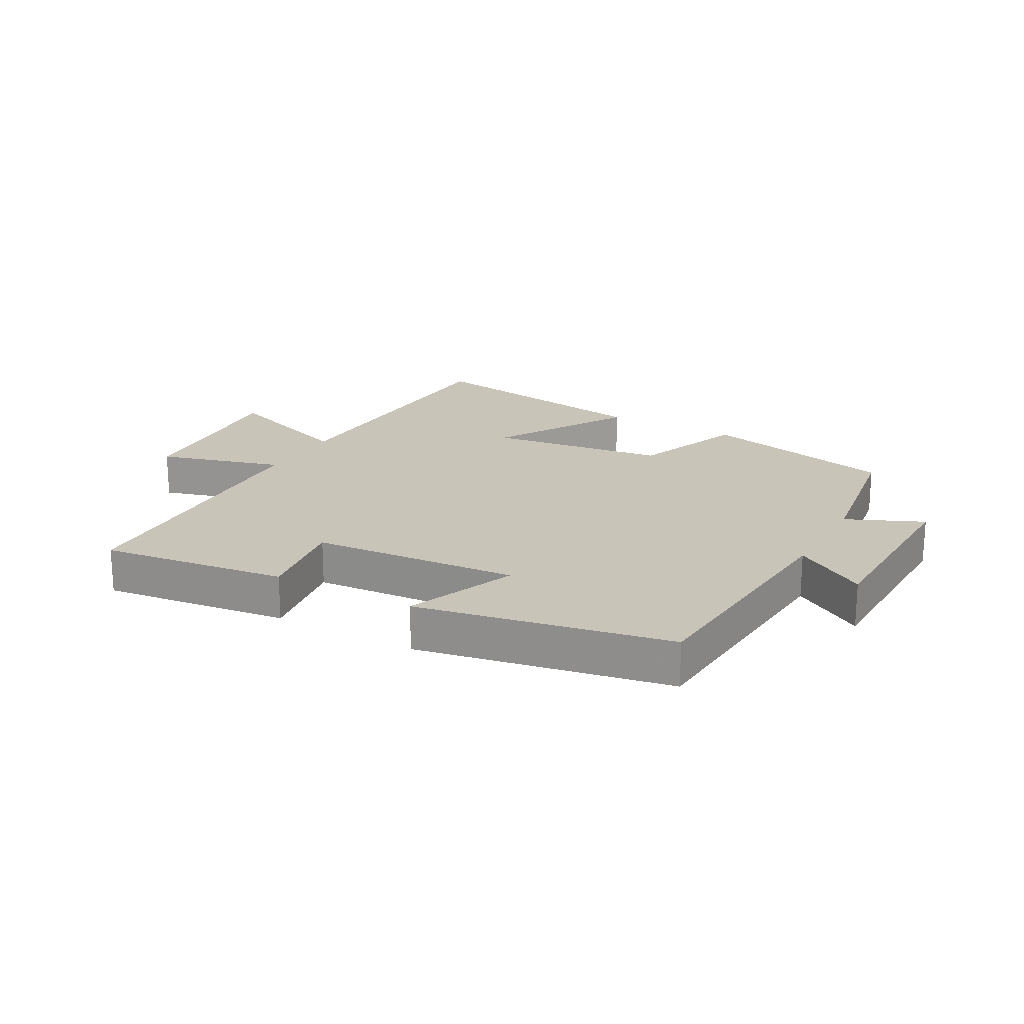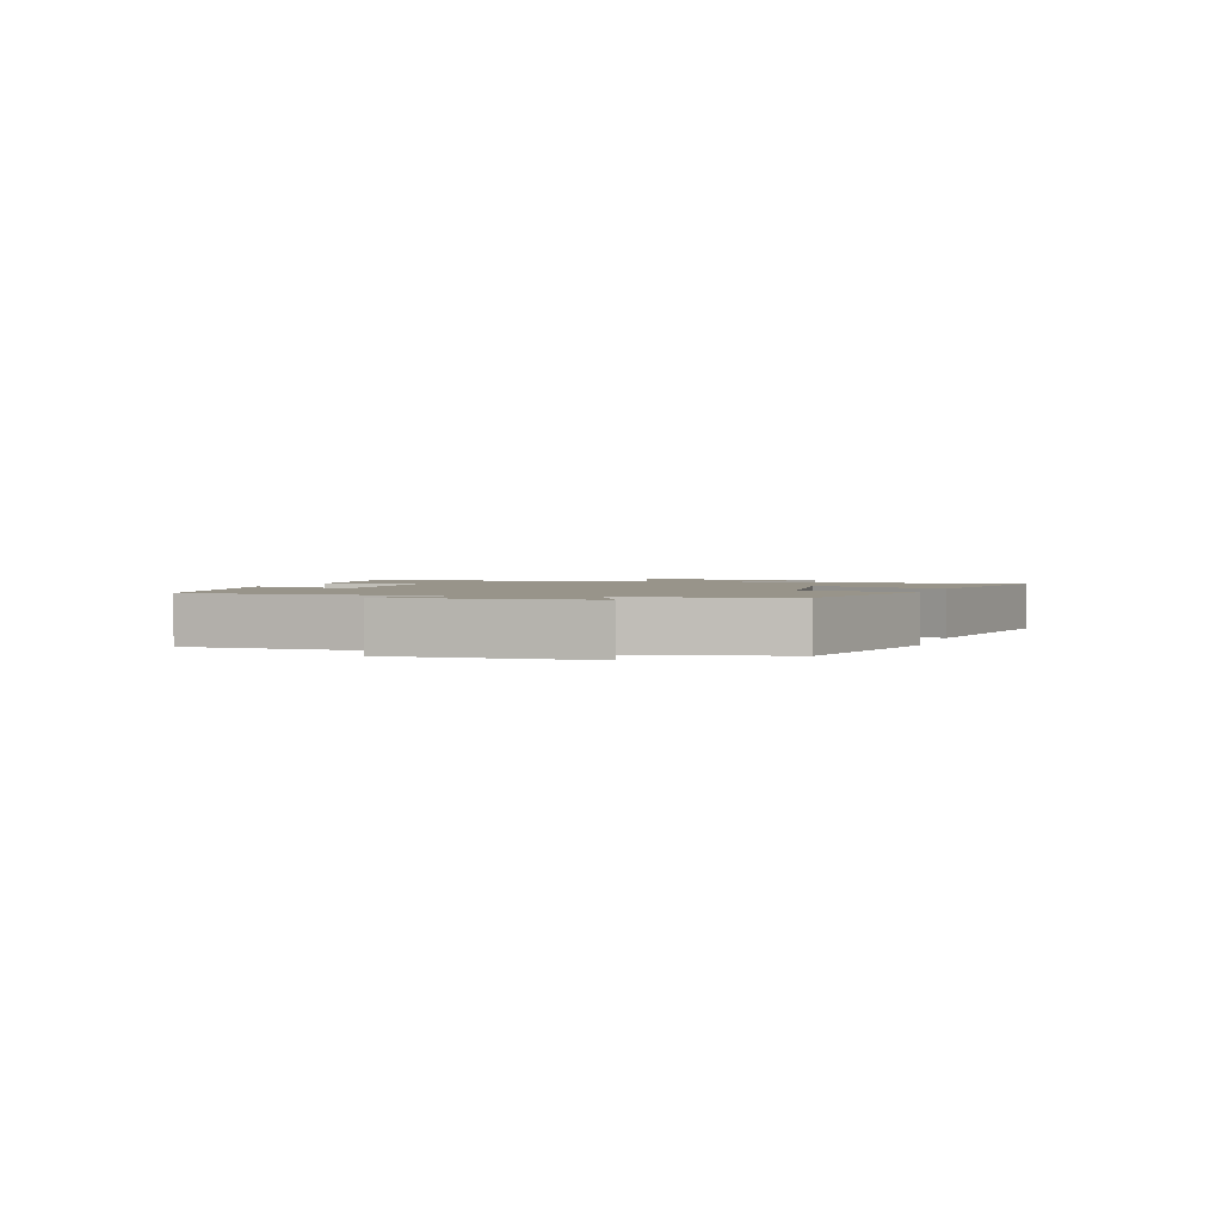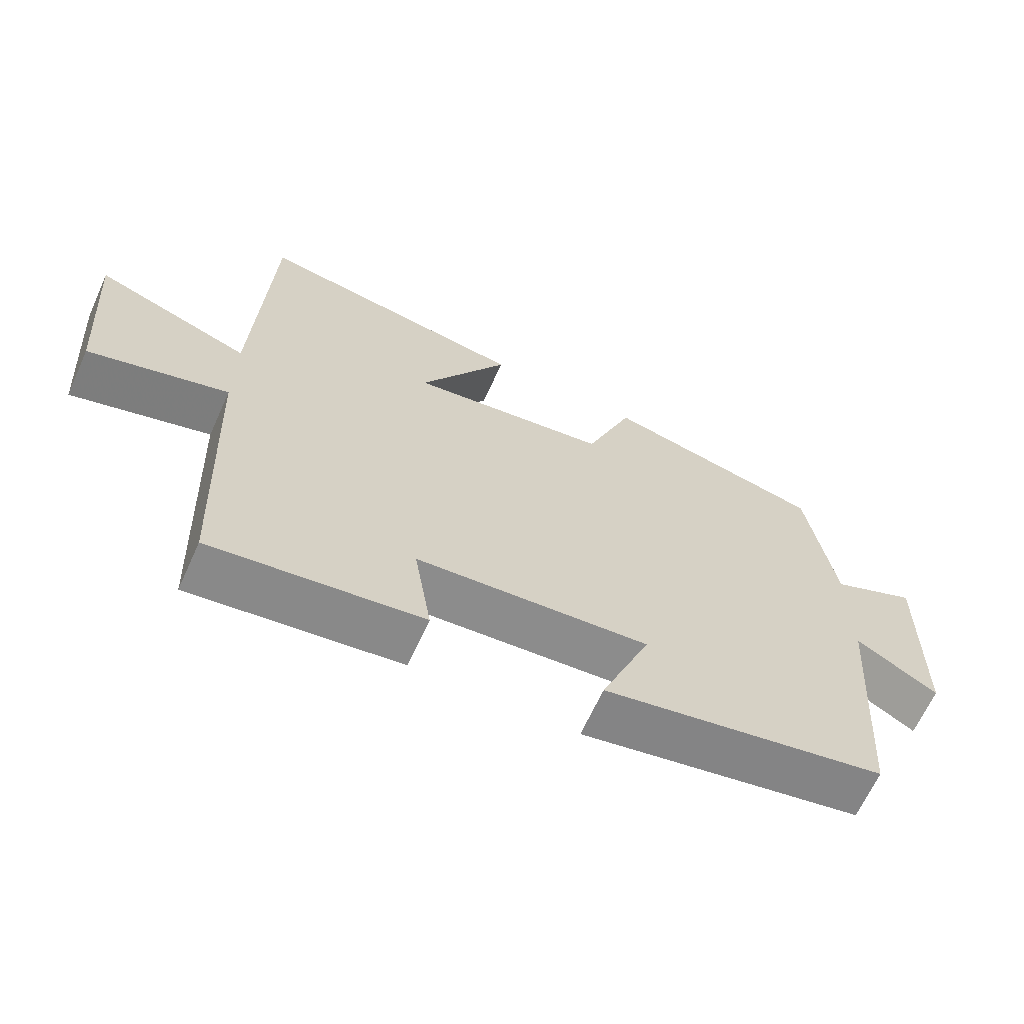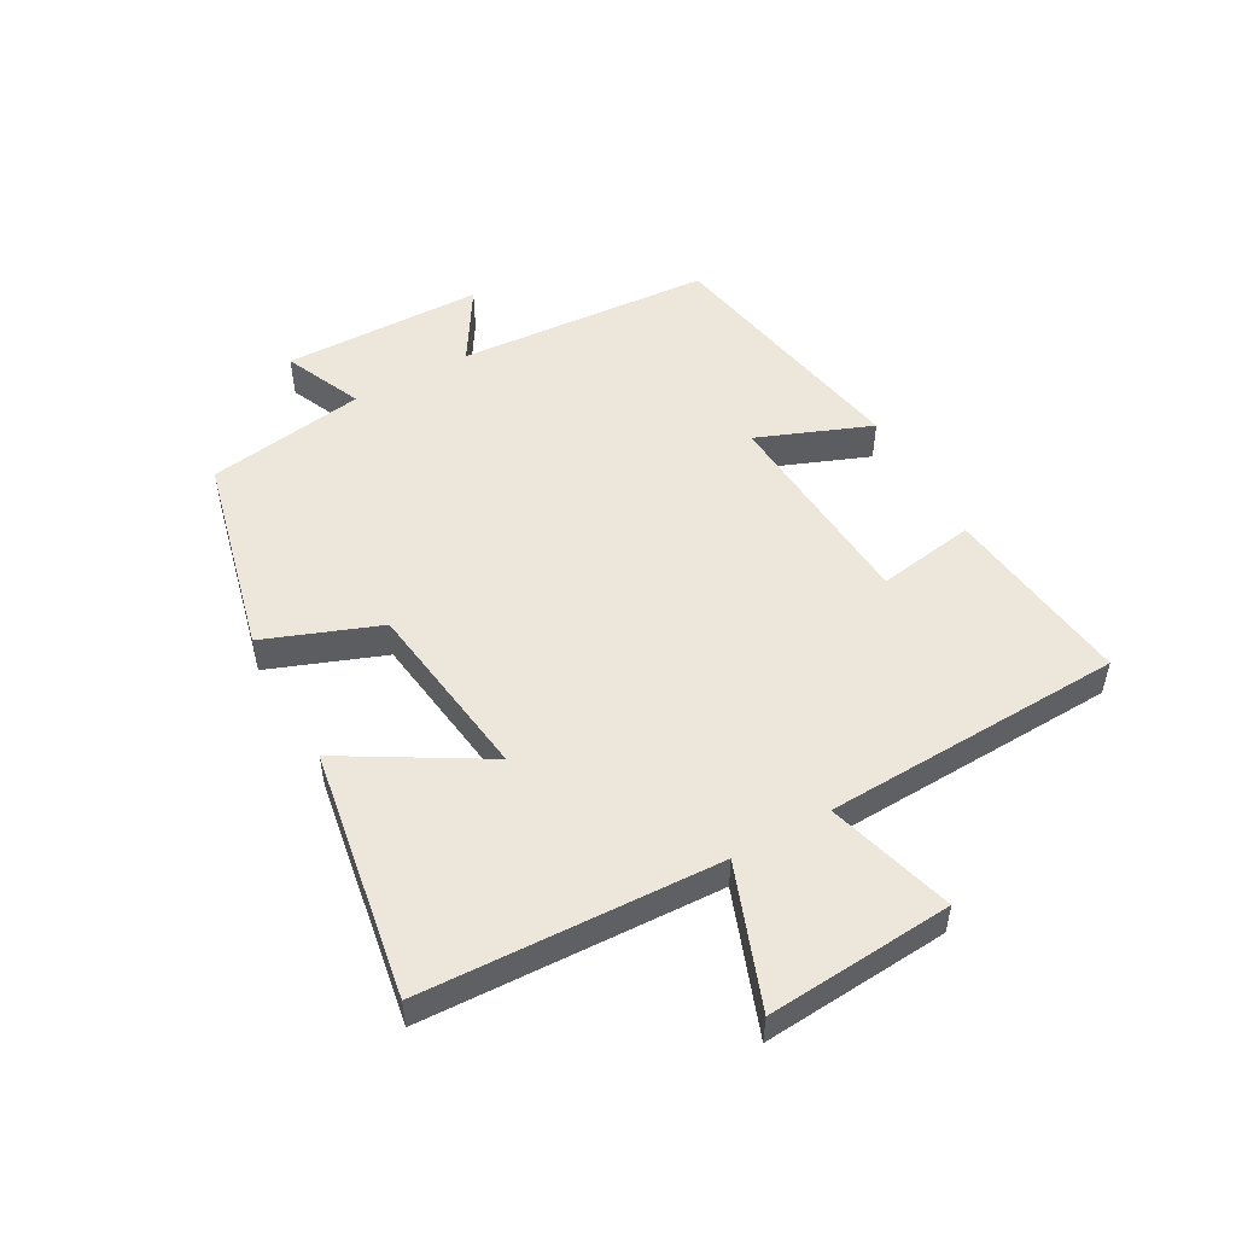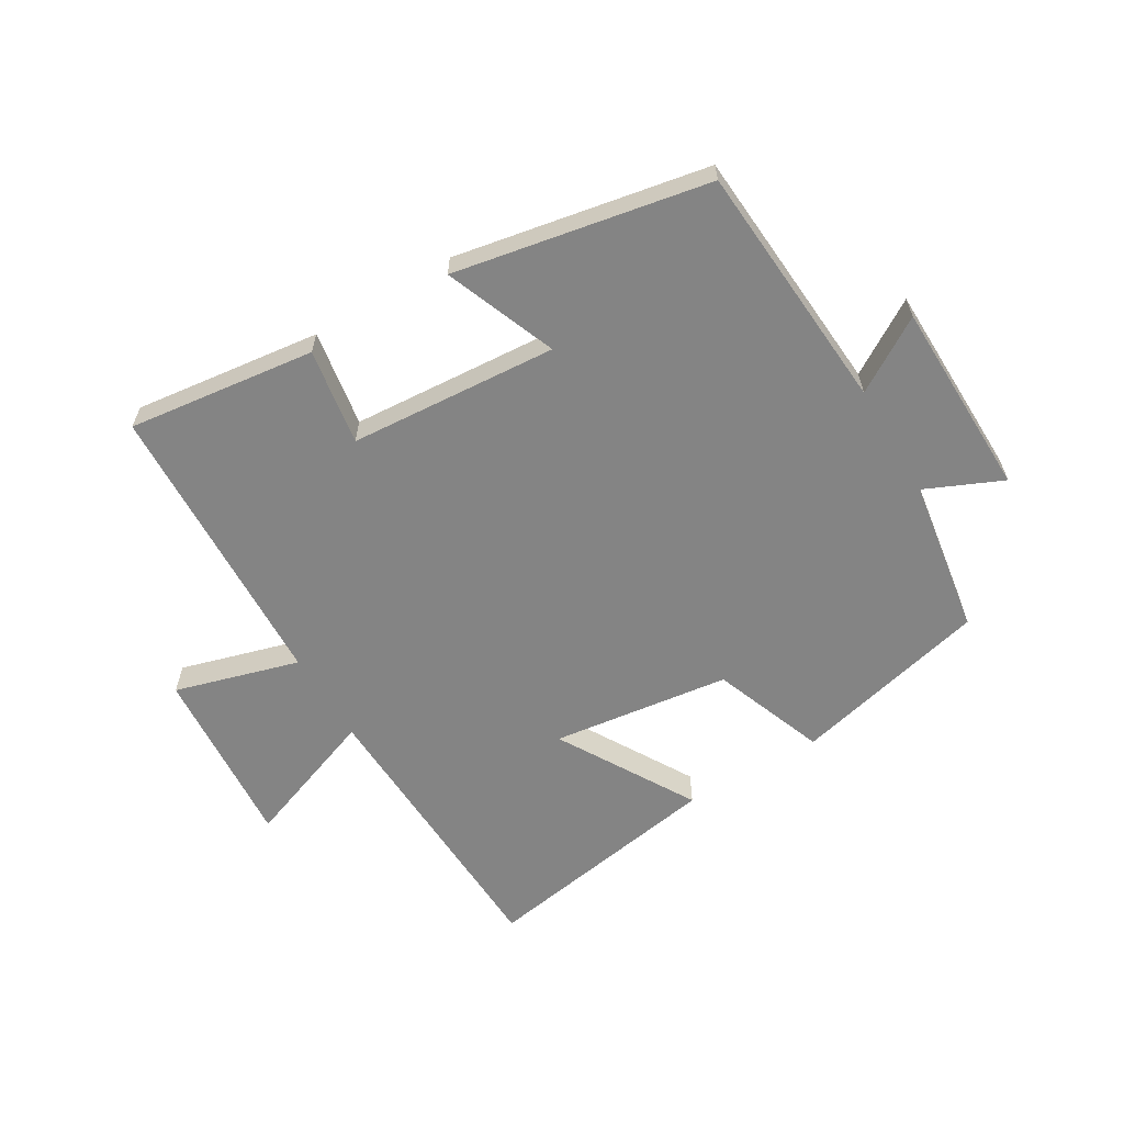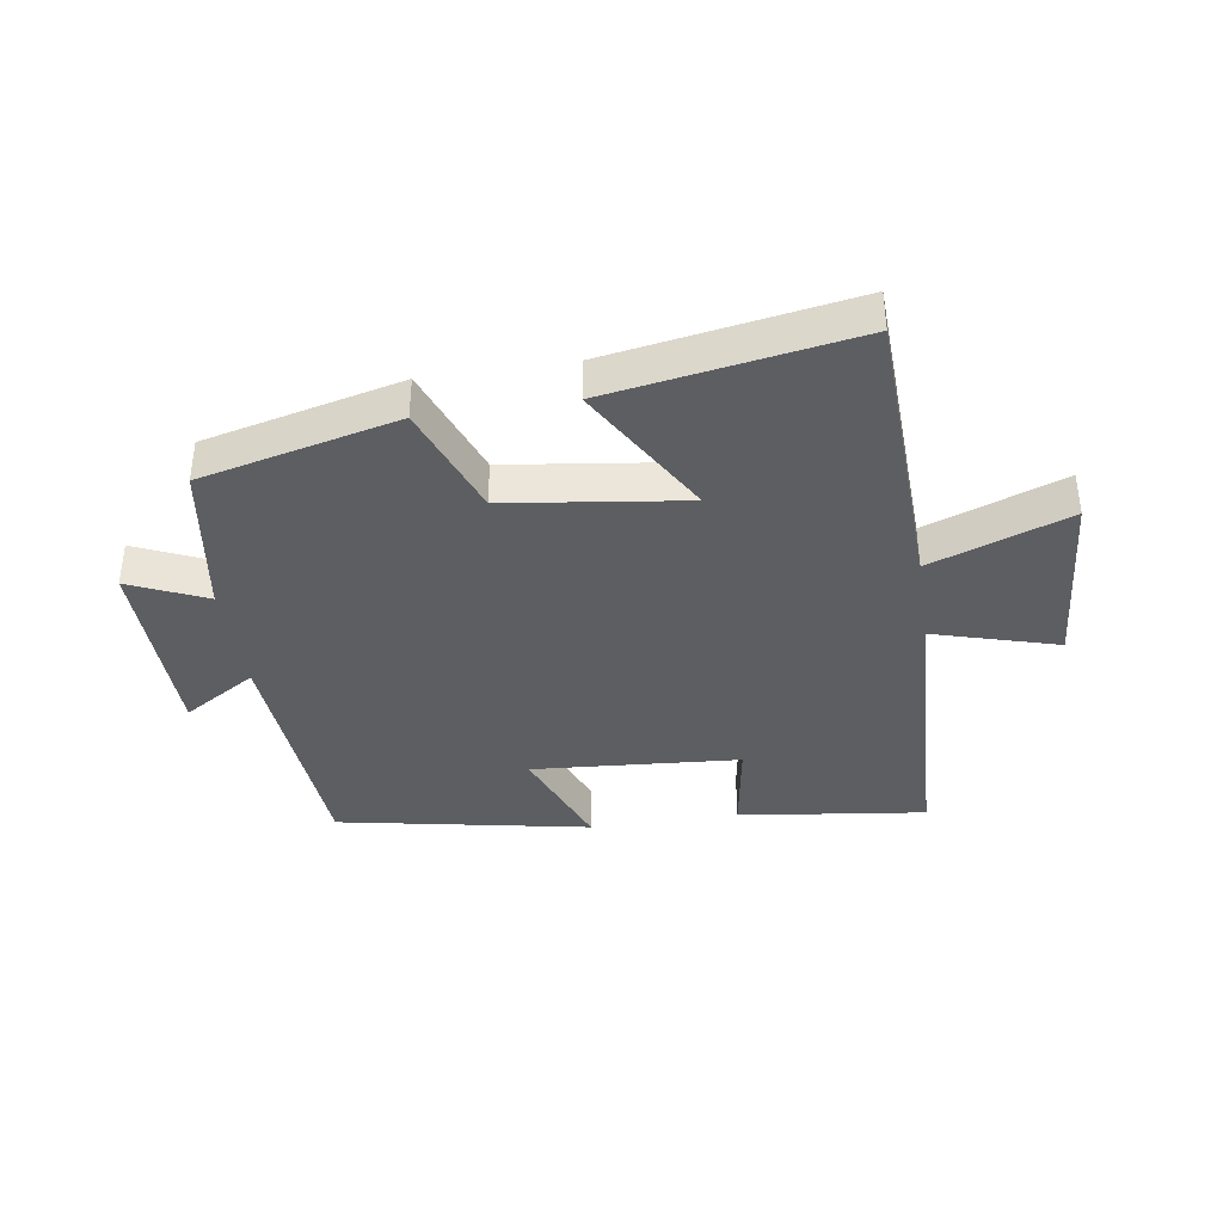
<metadata>
{"format":"obj","ext":"obj","renderer":"f3d","projection":"perspective","resolution":1024,"background":"white","views":[{"elev":20.2,"azim":-150.9,"up":"+Y"},{"elev":1.8,"azim":-73.0,"up":"+Y"},{"elev":-65.6,"azim":155.6,"up":"+Z"},{"elev":51.6,"azim":60.9,"up":"+Y"},{"elev":-61.4,"azim":-149.2,"up":"+Y"},{"elev":-38.2,"azim":8.6,"up":"+Y"}]}
</metadata>
<code>
v 0.48 0.07 0.566
v 0.5 0.07 0.094
v 0.723 0.07 0.176
v 0.701 0.07 -0.12
v 0.5 0.07 -0.062
v 0.481 0.07 -0.538
v 0.178 0.07 -0.5
v 0.203 0.07 -0.344
v -0.133 0.07 -0.32
v -0.062 0.07 -0.5
v -0.471 0.07 -0.423
v -0.5 0.07 -0.019
v -0.618 0.07 -0.092
v -0.624 0.07 0.226
v -0.5 0.07 0.171
v -0.461 0.07 0.423
v -0.143 0.07 0.5
v -0.074 0.07 0.318
v 0.214 0.07 0.28
v 0.085 0.07 0.5
v 0.48 0 0.566
v 0.5 0 0.094
v 0.723 0 0.176
v 0.701 0 -0.12
v 0.5 0 -0.062
v 0.481 0 -0.538
v 0.178 0 -0.5
v 0.203 0 -0.344
v -0.133 0 -0.32
v -0.062 0 -0.5
v -0.471 0 -0.423
v -0.5 0 -0.019
v -0.618 0 -0.092
v -0.624 0 0.226
v -0.5 0 0.171
v -0.461 0 0.423
v -0.143 0 0.5
v -0.074 0 0.318
v 0.214 0 0.28
v 0.085 0 0.5
f 19 20 1 2
f 18 19 2
f 15 16 17 18
f 15 18 2
f 12 13 14 15
f 11 12 15
f 10 11 15
f 9 10 15
f 8 9 15 2
f 7 8 2
f 6 7 2
f 5 6 2
f 2 3 4 5
f 22 21 40 39
f 22 39 38
f 38 37 36 35
f 22 38 35
f 35 34 33 32
f 35 32 31
f 35 31 30
f 35 30 29
f 22 35 29 28
f 22 28 27
f 22 27 26
f 22 26 25
f 25 24 23 22
f 1 21 22 2
f 2 22 23 3
f 3 23 24 4
f 4 24 25 5
f 5 25 26 6
f 6 26 27 7
f 7 27 28 8
f 8 28 29 9
f 9 29 30 10
f 10 30 31 11
f 11 31 32 12
f 12 32 33 13
f 13 33 34 14
f 14 34 35 15
f 15 35 36 16
f 16 36 37 17
f 17 37 38 18
f 18 38 39 19
f 19 39 40 20
f 20 40 21 1

</code>
